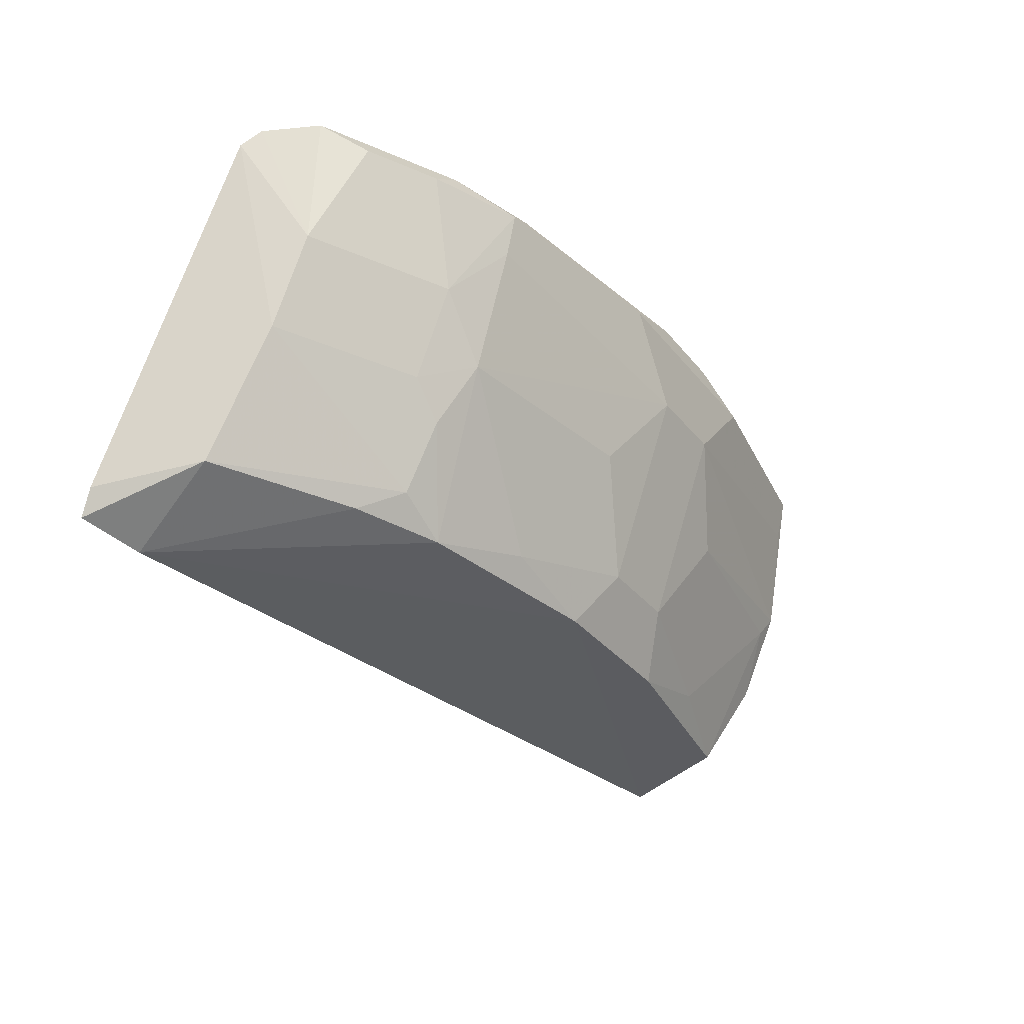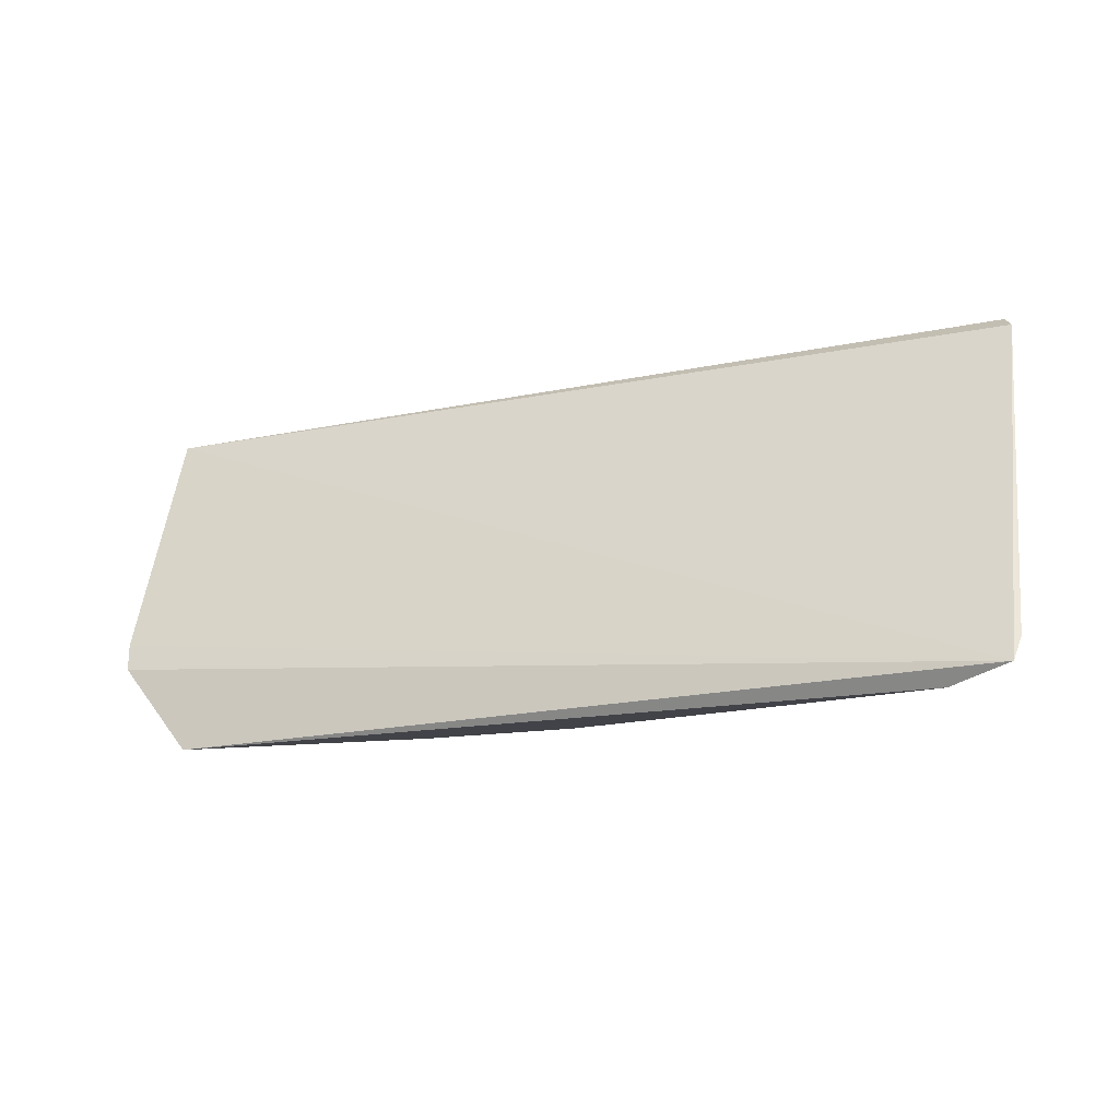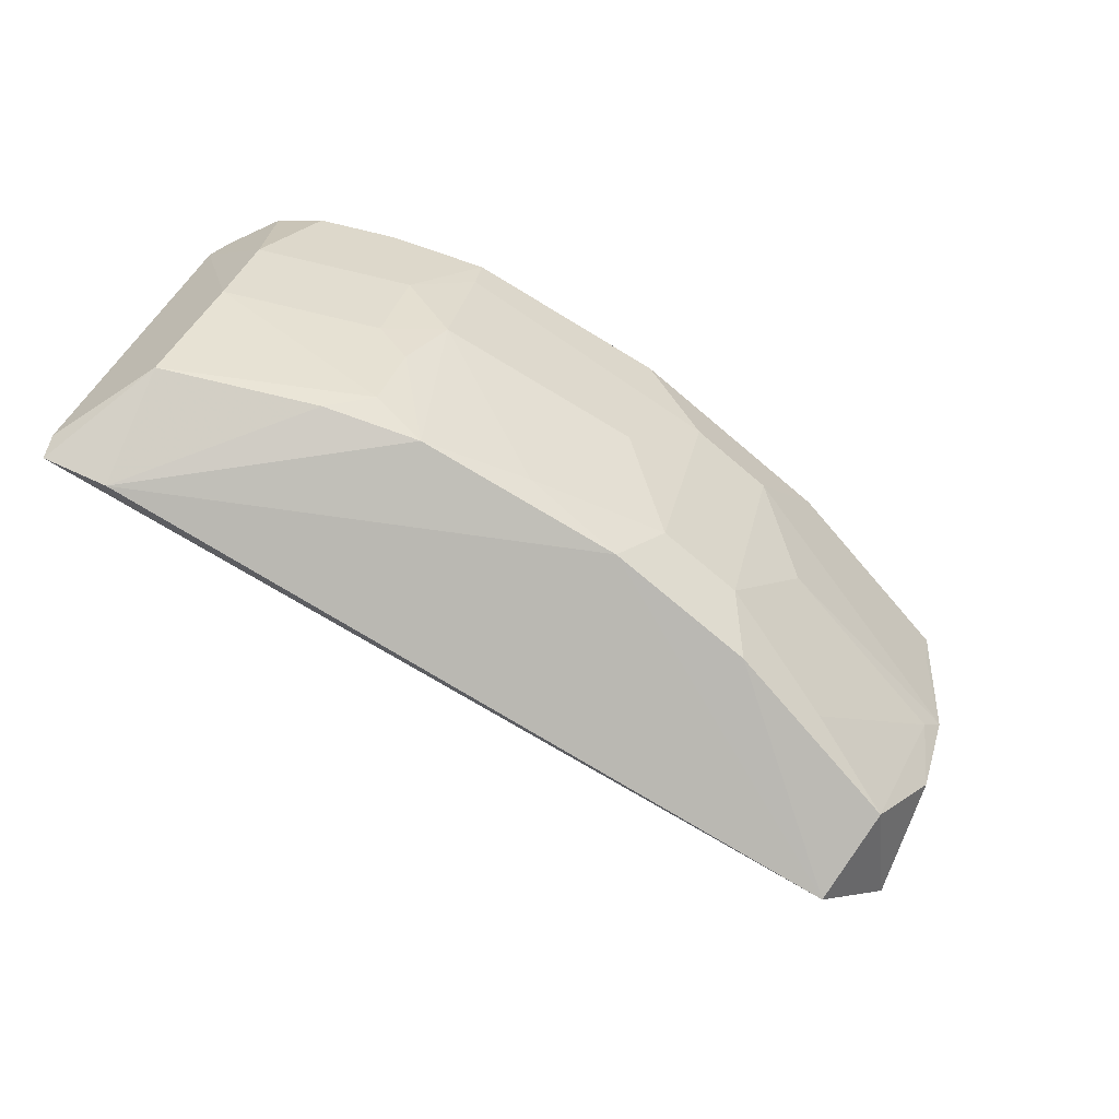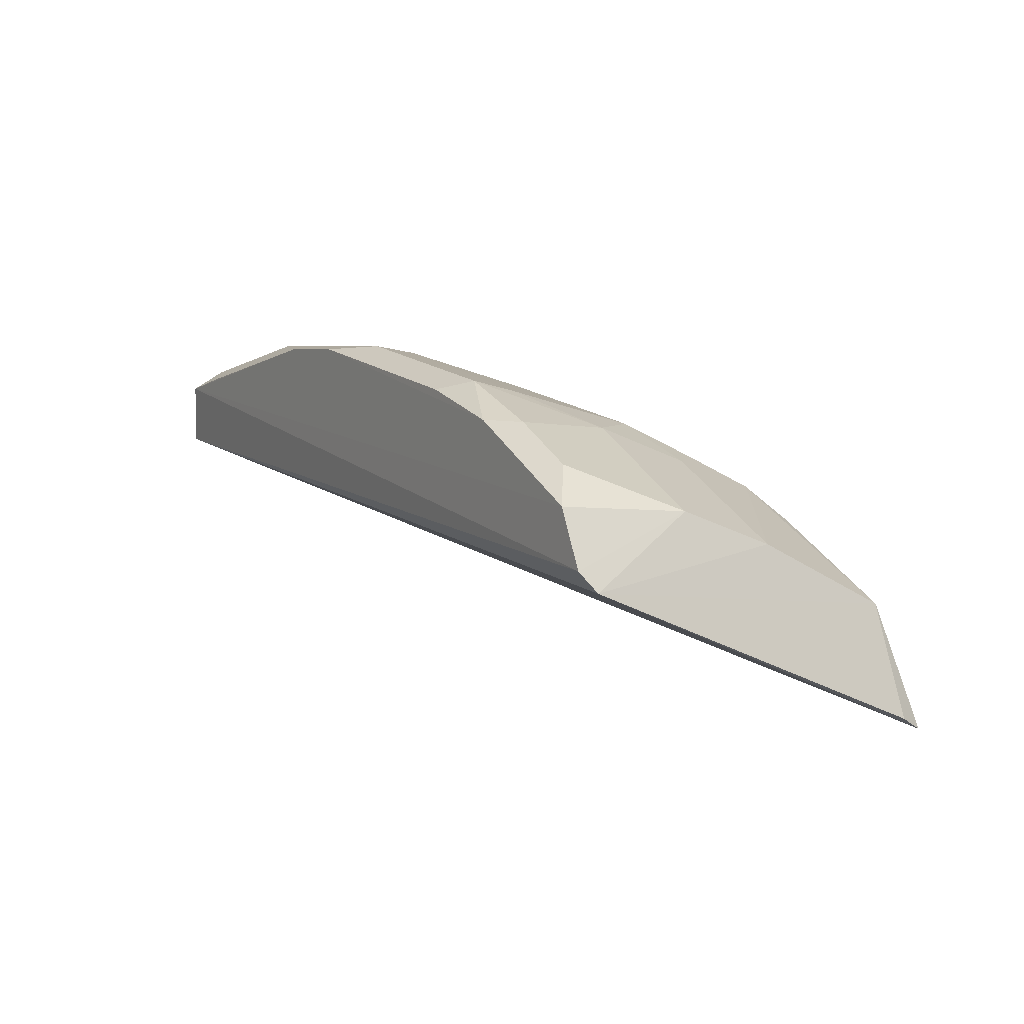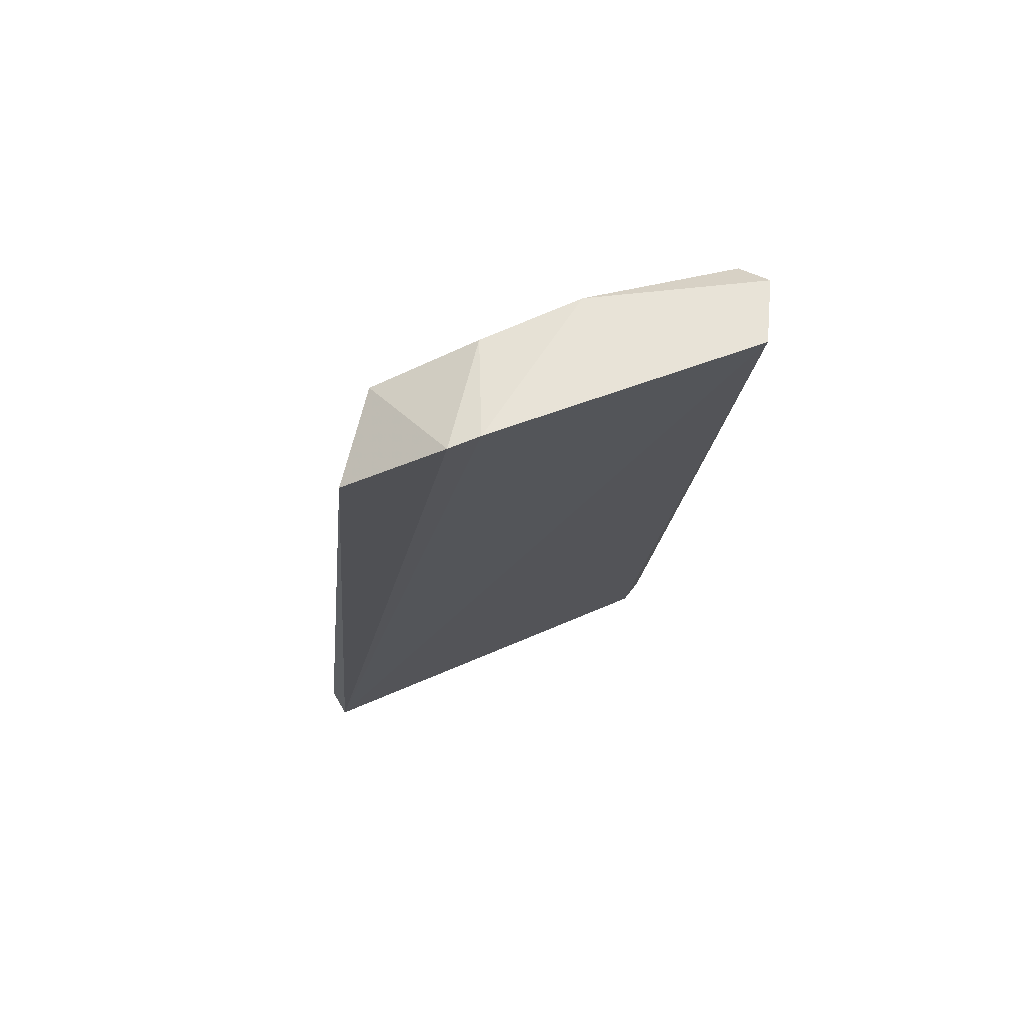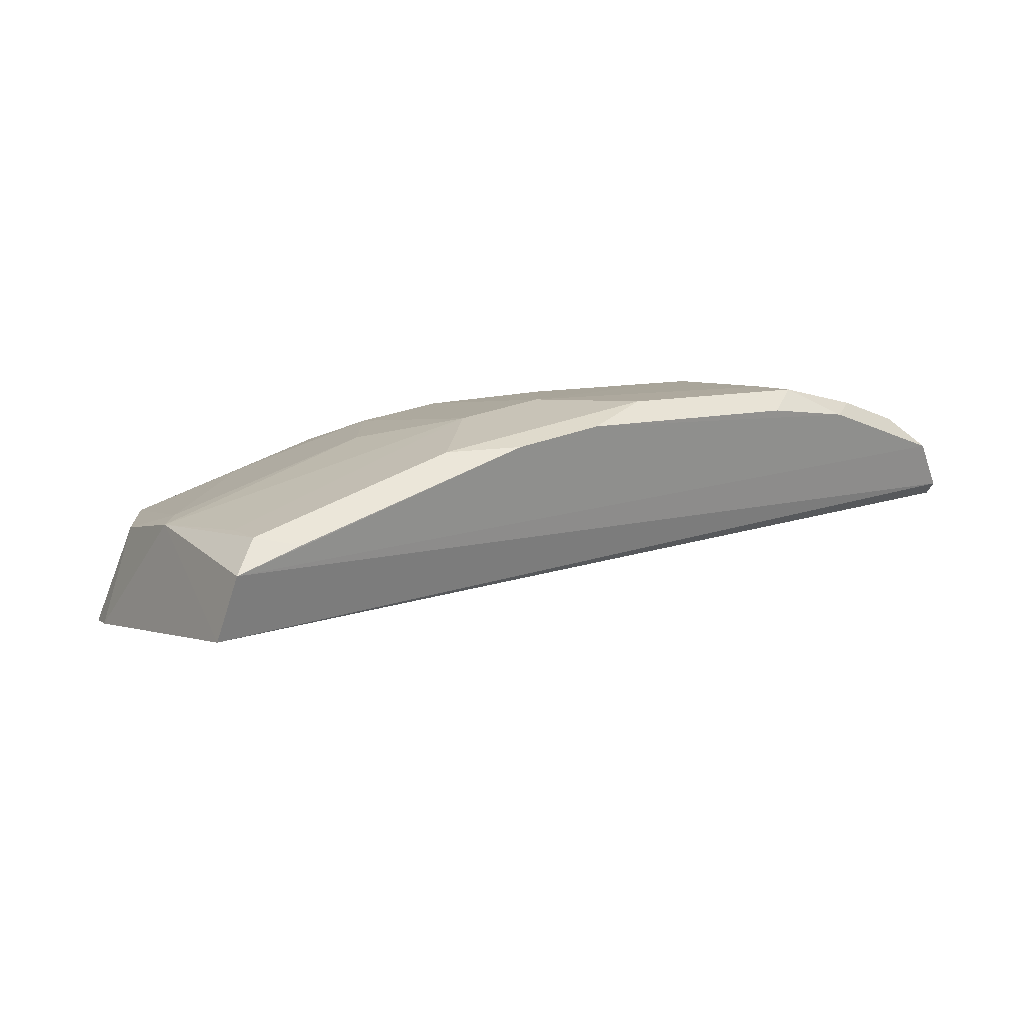
<metadata>
{"format":"obj","ext":"obj","renderer":"f3d","projection":"perspective","resolution":1024,"background":"white","views":[{"elev":-32.7,"azim":122.1,"up":"+Z"},{"elev":-18.2,"azim":16.5,"up":"+Z"},{"elev":-73.3,"azim":139.7,"up":"+Z"},{"elev":5.1,"azim":59.5,"up":"+Y"},{"elev":-11.2,"azim":-94.1,"up":"+Y"},{"elev":24.9,"azim":-34.8,"up":"+Y"}]}
</metadata>
<code>
v 0.2369 0.3298 0.04332
v 0.24 0.3358 0.05441
v -0.1634 0.4403 0.2128
v -0.1416 0.4776 0.2062
v 0.03491 0.4434 0.05759
v 0.2382 0.408 0.216
v 0.2256 0.3833 0.05849
v -0.1289 0.3866 0.04591
v 0.02002 0.4905 0.2164
v 0.2415 0.3995 0.2093
v 0.2112 0.3388 0.03723
v -0.1636 0.3952 0.08751
v -0.1259 0.4287 0.05726
v -0.1546 0.4685 0.2164
v -0.01974 0.4887 0.1718
v 0.1409 0.458 0.1298
v 0.2247 0.427 0.1574
v 0.1259 0.4287 0.05726
v -0.166 0.3999 0.1005
v -0.03491 0.4434 0.05759
v -0.02002 0.4905 0.2164
v 0.227 0.4316 0.2164
v -0.1506 0.4605 0.1414
v 0.05056 0.492 0.2062
v 0.04988 0.4725 0.1301
v 0.2246 0.4116 0.116
v 0.1651 0.4139 0.05826
v 0.08023 0.4426 0.06935
v -0.1258 0.4738 0.2163
v -0.05056 0.492 0.2062
v 0.1815 0.4618 0.2062
v -0.1493 0.4429 0.1004
v -0.1409 0.4731 0.187
v -0.08023 0.4426 0.06935
v 0.01974 0.4887 0.1718
v -0.01972 0.4583 0.08426
v 0.1643 0.4577 0.1573
v 0.1497 0.4285 0.06971
v 0.01972 0.4583 0.08426
v 0.2117 0.4464 0.2062
v 0.1258 0.4738 0.2163
v -0.1409 0.458 0.1298
v 0.1409 0.4731 0.187
v 0.1642 0.4423 0.1158
v 0.1493 0.4429 0.1004
v 0.1666 0.4623 0.2164
v -0.04988 0.4725 0.1301
v 0.1416 0.4776 0.2062
f 7 2 1
f 10 1 2
f 10 2 7
f 10 6 3
f 10 3 1
f 11 7 1
f 11 8 5
f 11 1 8
f 12 8 1
f 13 8 12
f 14 3 6
f 17 6 10
f 18 11 5
f 19 12 1
f 19 1 3
f 20 5 8
f 20 8 13
f 21 14 9
f 22 14 6
f 22 9 14
f 22 6 17
f 23 14 4
f 23 19 3
f 23 3 14
f 24 21 9
f 26 17 10
f 26 10 7
f 27 7 11
f 27 11 18
f 28 18 5
f 28 16 18
f 28 25 16
f 29 4 14
f 29 14 21
f 30 15 4
f 30 29 21
f 30 4 29
f 30 21 24
f 32 13 12
f 32 12 19
f 32 19 23
f 33 23 4
f 33 4 15
f 33 15 23
f 34 20 13
f 35 16 25
f 35 30 24
f 35 15 30
f 36 15 35
f 36 20 34
f 36 5 20
f 37 17 26
f 37 31 17
f 38 27 18
f 38 26 7
f 38 7 27
f 39 28 5
f 39 25 28
f 39 5 36
f 39 36 35
f 39 35 25
f 40 31 22
f 40 22 17
f 40 17 31
f 41 24 9
f 42 32 23
f 42 13 32
f 42 34 13
f 43 16 35
f 43 37 16
f 44 37 26
f 44 16 37
f 45 38 18
f 45 18 16
f 45 16 44
f 45 44 26
f 45 26 38
f 46 41 9
f 46 9 22
f 46 22 31
f 47 42 23
f 47 23 15
f 47 15 36
f 47 36 34
f 47 34 42
f 48 31 37
f 48 37 43
f 48 46 31
f 48 41 46
f 48 24 41
f 48 43 35
f 48 35 24

</code>
